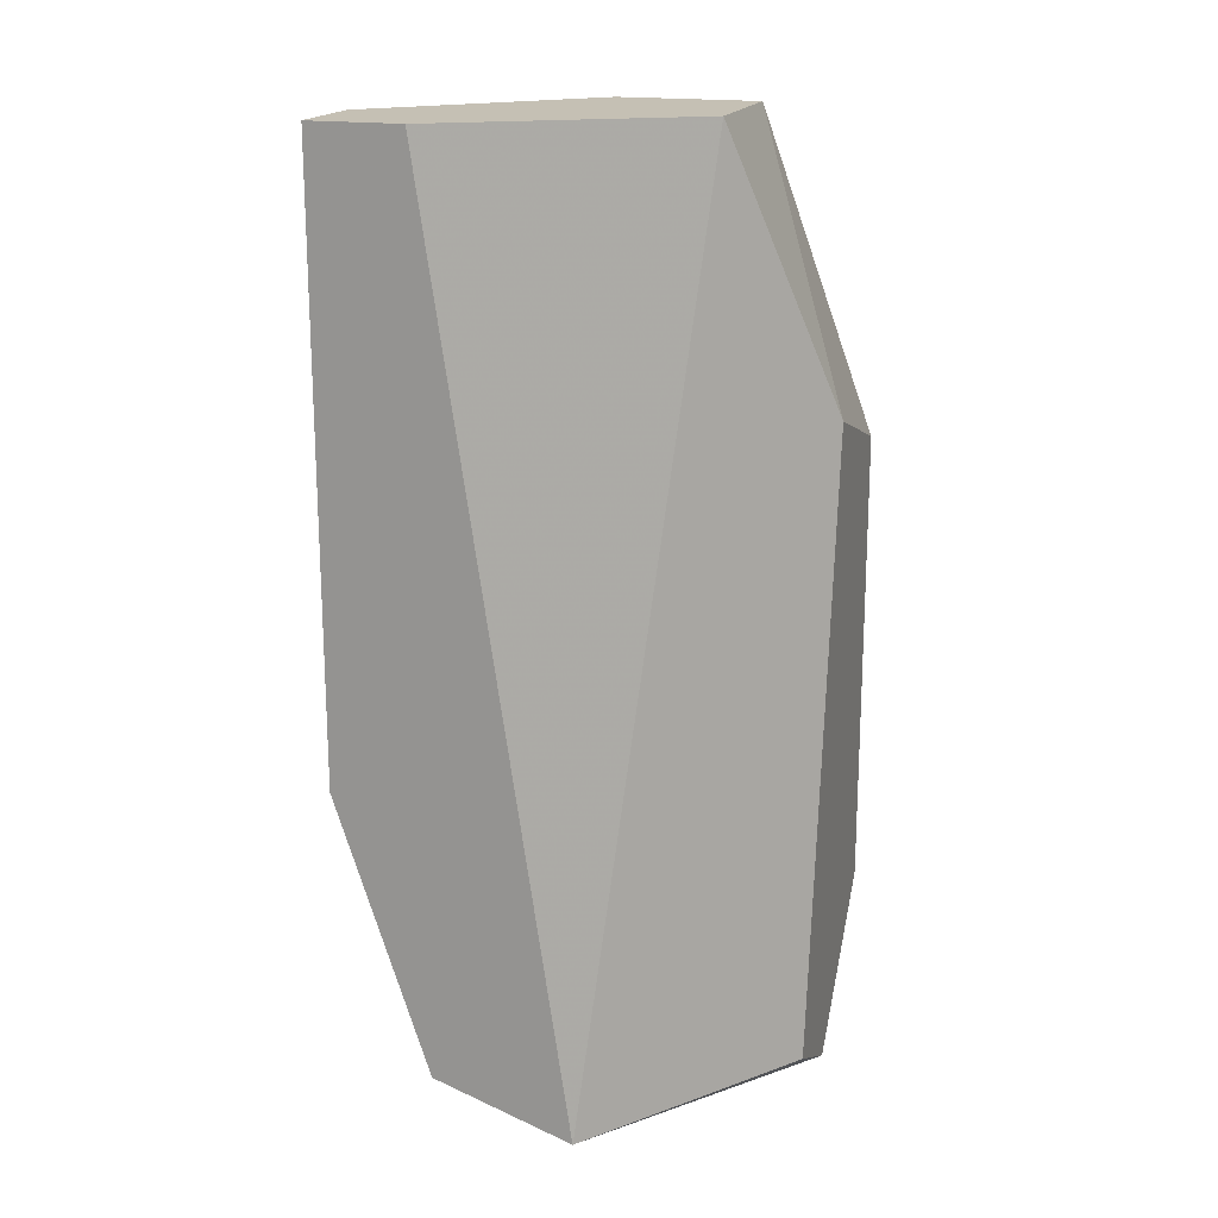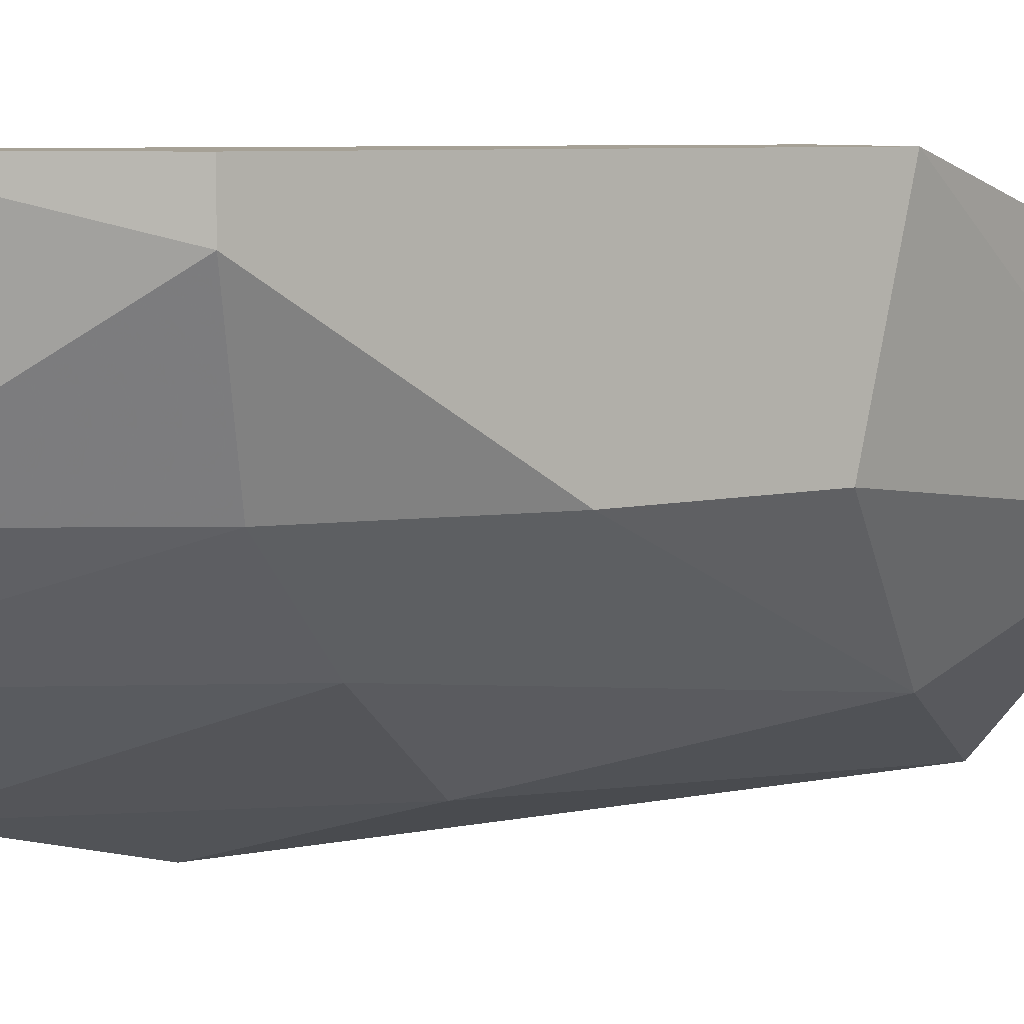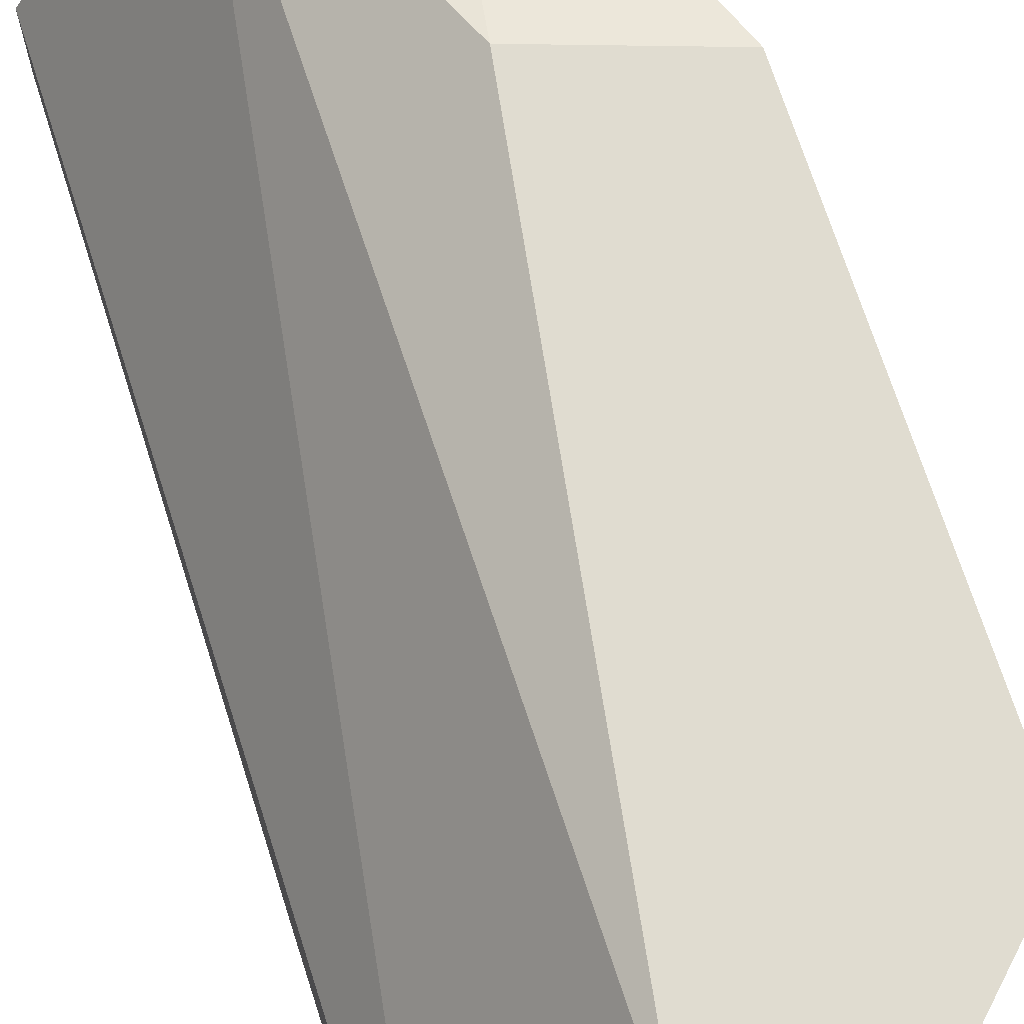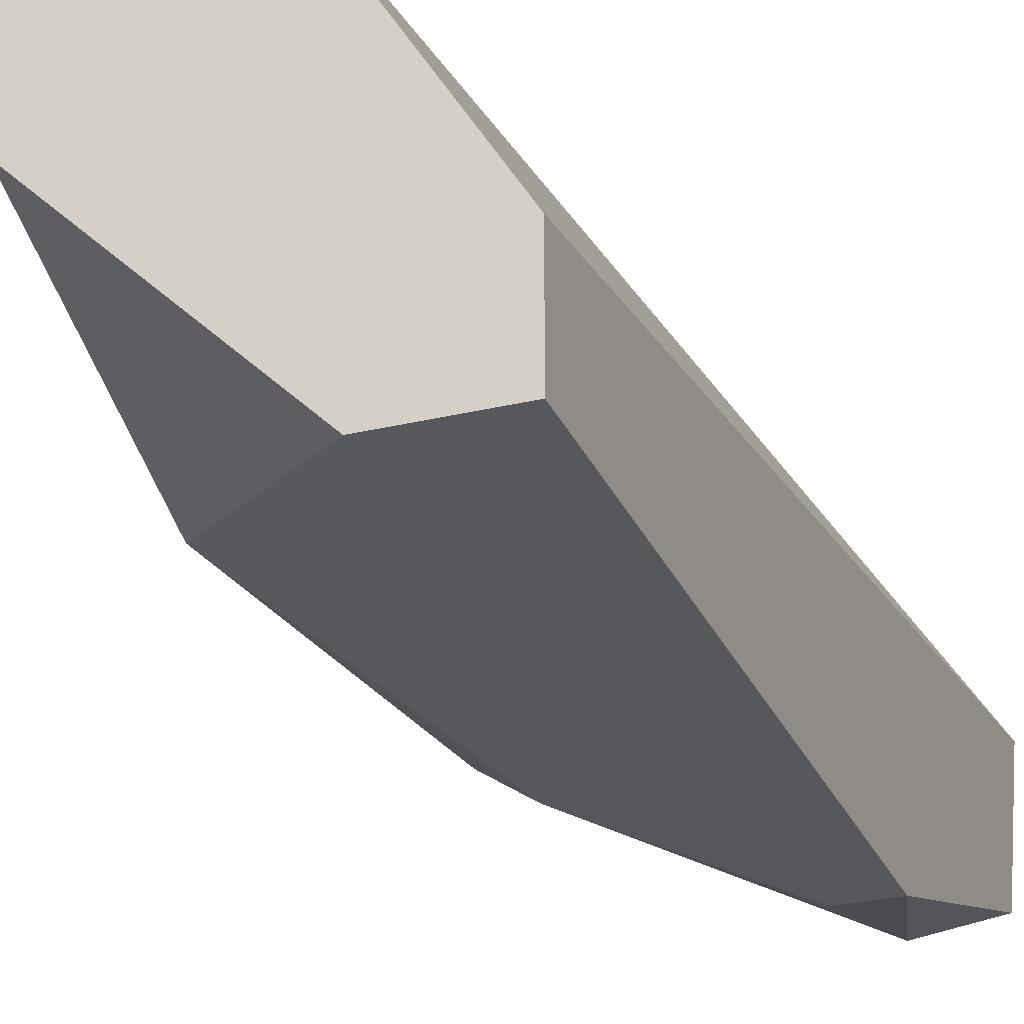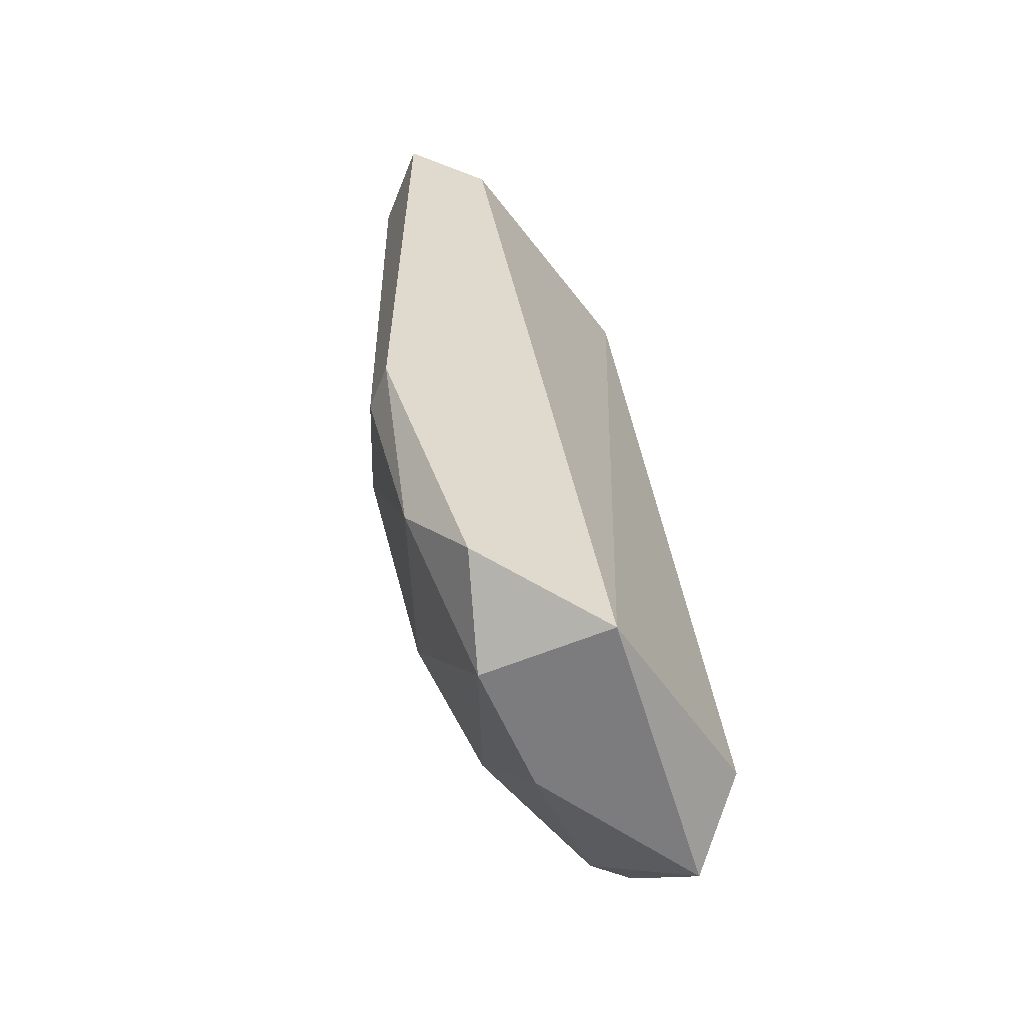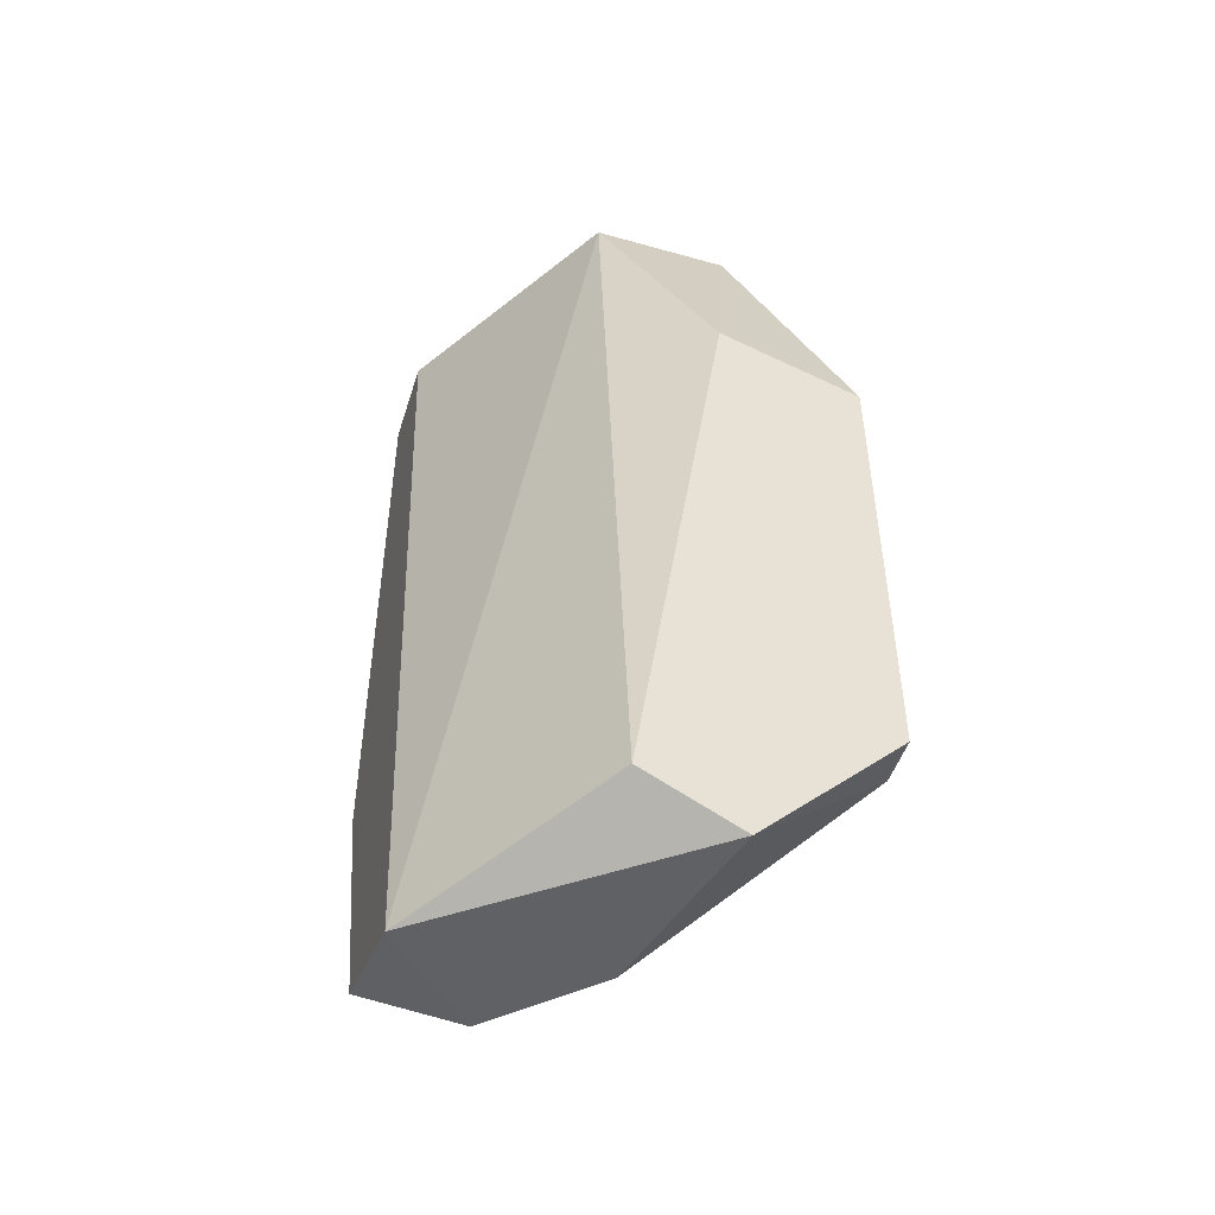
<metadata>
{"format":"obj","ext":"obj","renderer":"f3d","projection":"perspective","resolution":1024,"background":"white","views":[{"elev":18.2,"azim":107.5,"up":"+Z"},{"elev":6.2,"azim":-128.3,"up":"+Y"},{"elev":69.7,"azim":162.4,"up":"+Y"},{"elev":-27.8,"azim":20.2,"up":"+Y"},{"elev":-58.9,"azim":68.1,"up":"+Z"},{"elev":-48.7,"azim":162.6,"up":"+Z"}]}
</metadata>
<code>
o object1
v -0.8049 0.1988 -0.9038
v -0.5711 -0.3272 -0.4947
v -0.5127 -0.3272 -0.4947
v -0.688 0.08182 0.2647
v -0.9802 -0.03506 -0.2027
v -0.6296 -0.3272 0.2647
v -0.5127 -0.03506 -0.9038
v -0.5127 -0.2103 0.2647
v -0.8633 -0.1518 -0.5532
v -0.9802 0.1988 -0.1443
v -0.8633 -0.09339 0.2647
v -0.6296 -0.1518 -0.9038
v -0.9802 0.1403 -0.7285
v -0.688 0.1988 -0.8454
v -0.8633 -0.2103 -0.02746
v -0.8049 0.1988 -0.08581
v -0.8633 0.08182 0.2647
v -0.5127 -0.3272 0.2647
v -0.7464 -0.2687 -0.3778
v -0.5127 -0.2103 -0.8454
v -0.9218 -0.03506 -0.67
v -0.9802 0.1988 -0.7285
v -0.7464 -0.03506 -0.9038
v -0.9802 -0.03506 -0.4362
v -0.5711 -0.2687 -0.7285
f 12 20 25
f 2 3 6
f 7 4 8
f 4 6 8
f 3 7 8
f 6 4 11
f 10 5 11
f 1 7 12
f 5 10 13
f 7 1 14
f 4 7 14
f 1 10 14
f 11 5 15
f 6 11 15
f 4 14 16
f 14 10 16
f 11 4 17
f 10 11 17
f 4 16 17
f 16 10 17
f 6 3 18
f 3 8 18
f 8 6 18
f 2 6 19
f 6 15 19
f 15 9 19
f 7 3 20
f 12 7 20
f 12 9 21
f 10 1 22
f 1 13 22
f 13 10 22
f 1 12 23
f 13 1 23
f 12 21 23
f 21 13 23
f 5 13 24
f 15 5 24
f 9 15 24
f 21 9 24
f 13 21 24
f 3 2 25
f 9 12 25
f 2 19 25
f 19 9 25
f 20 3 25

</code>
